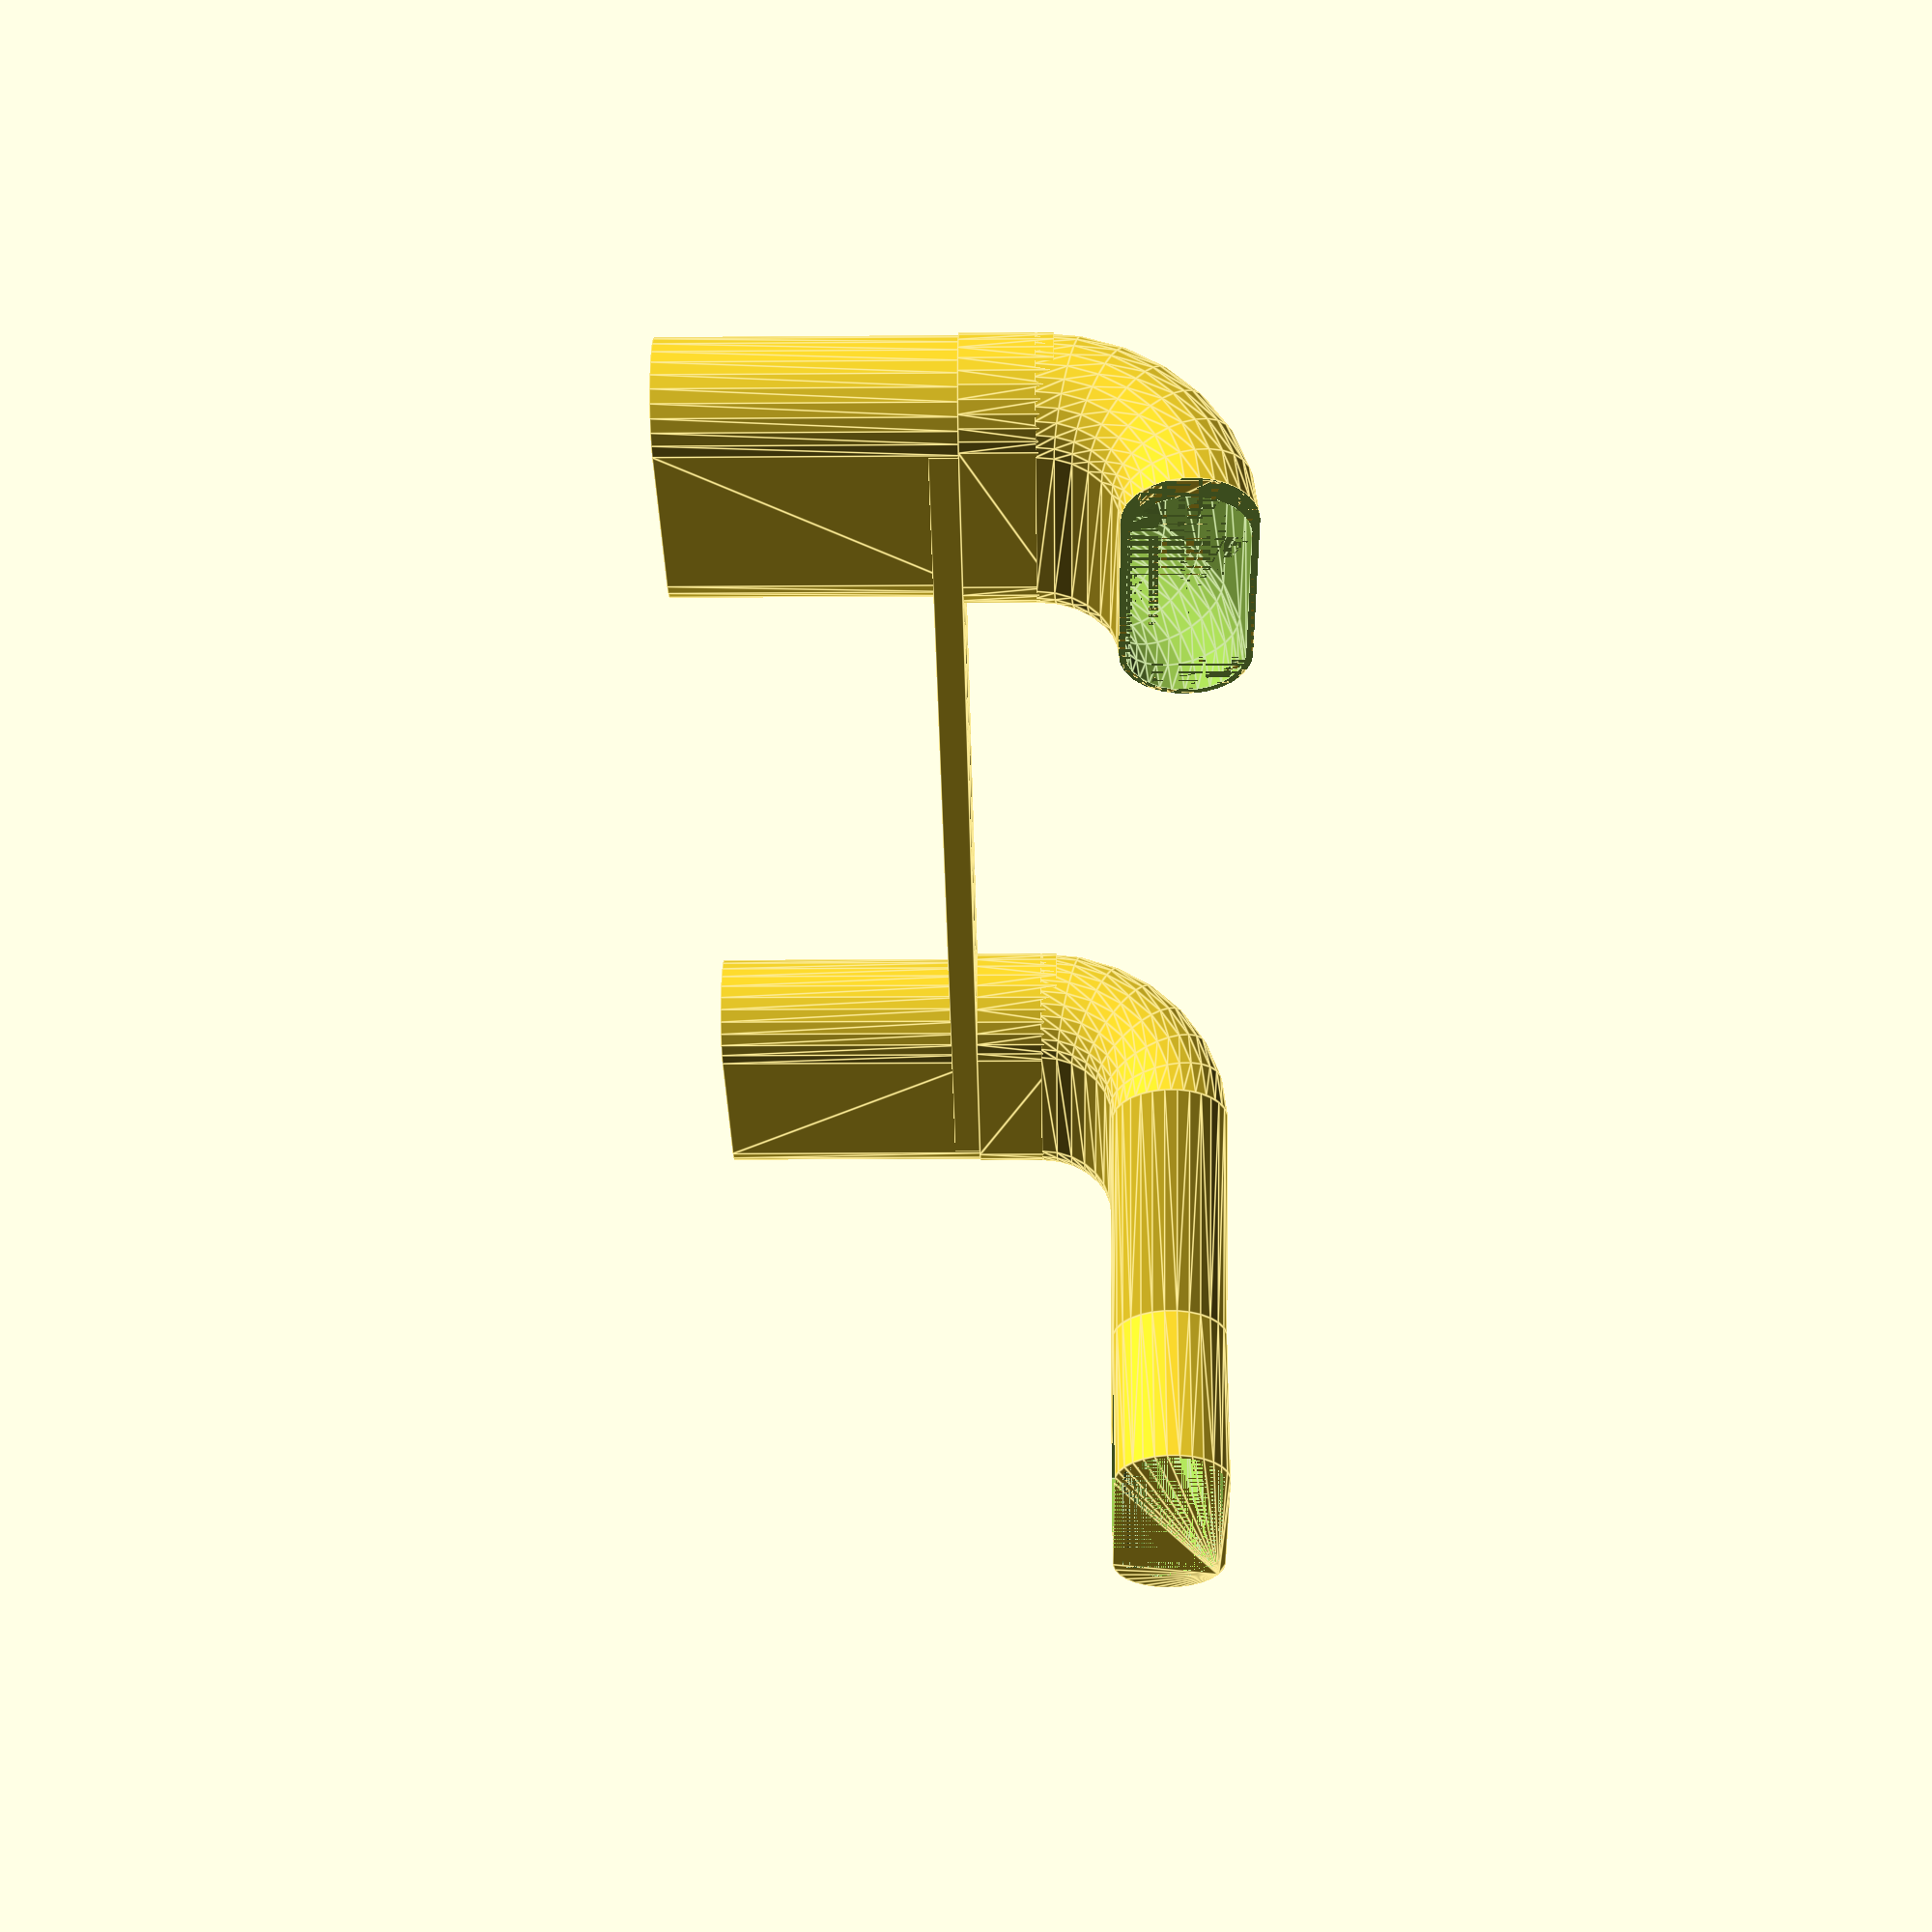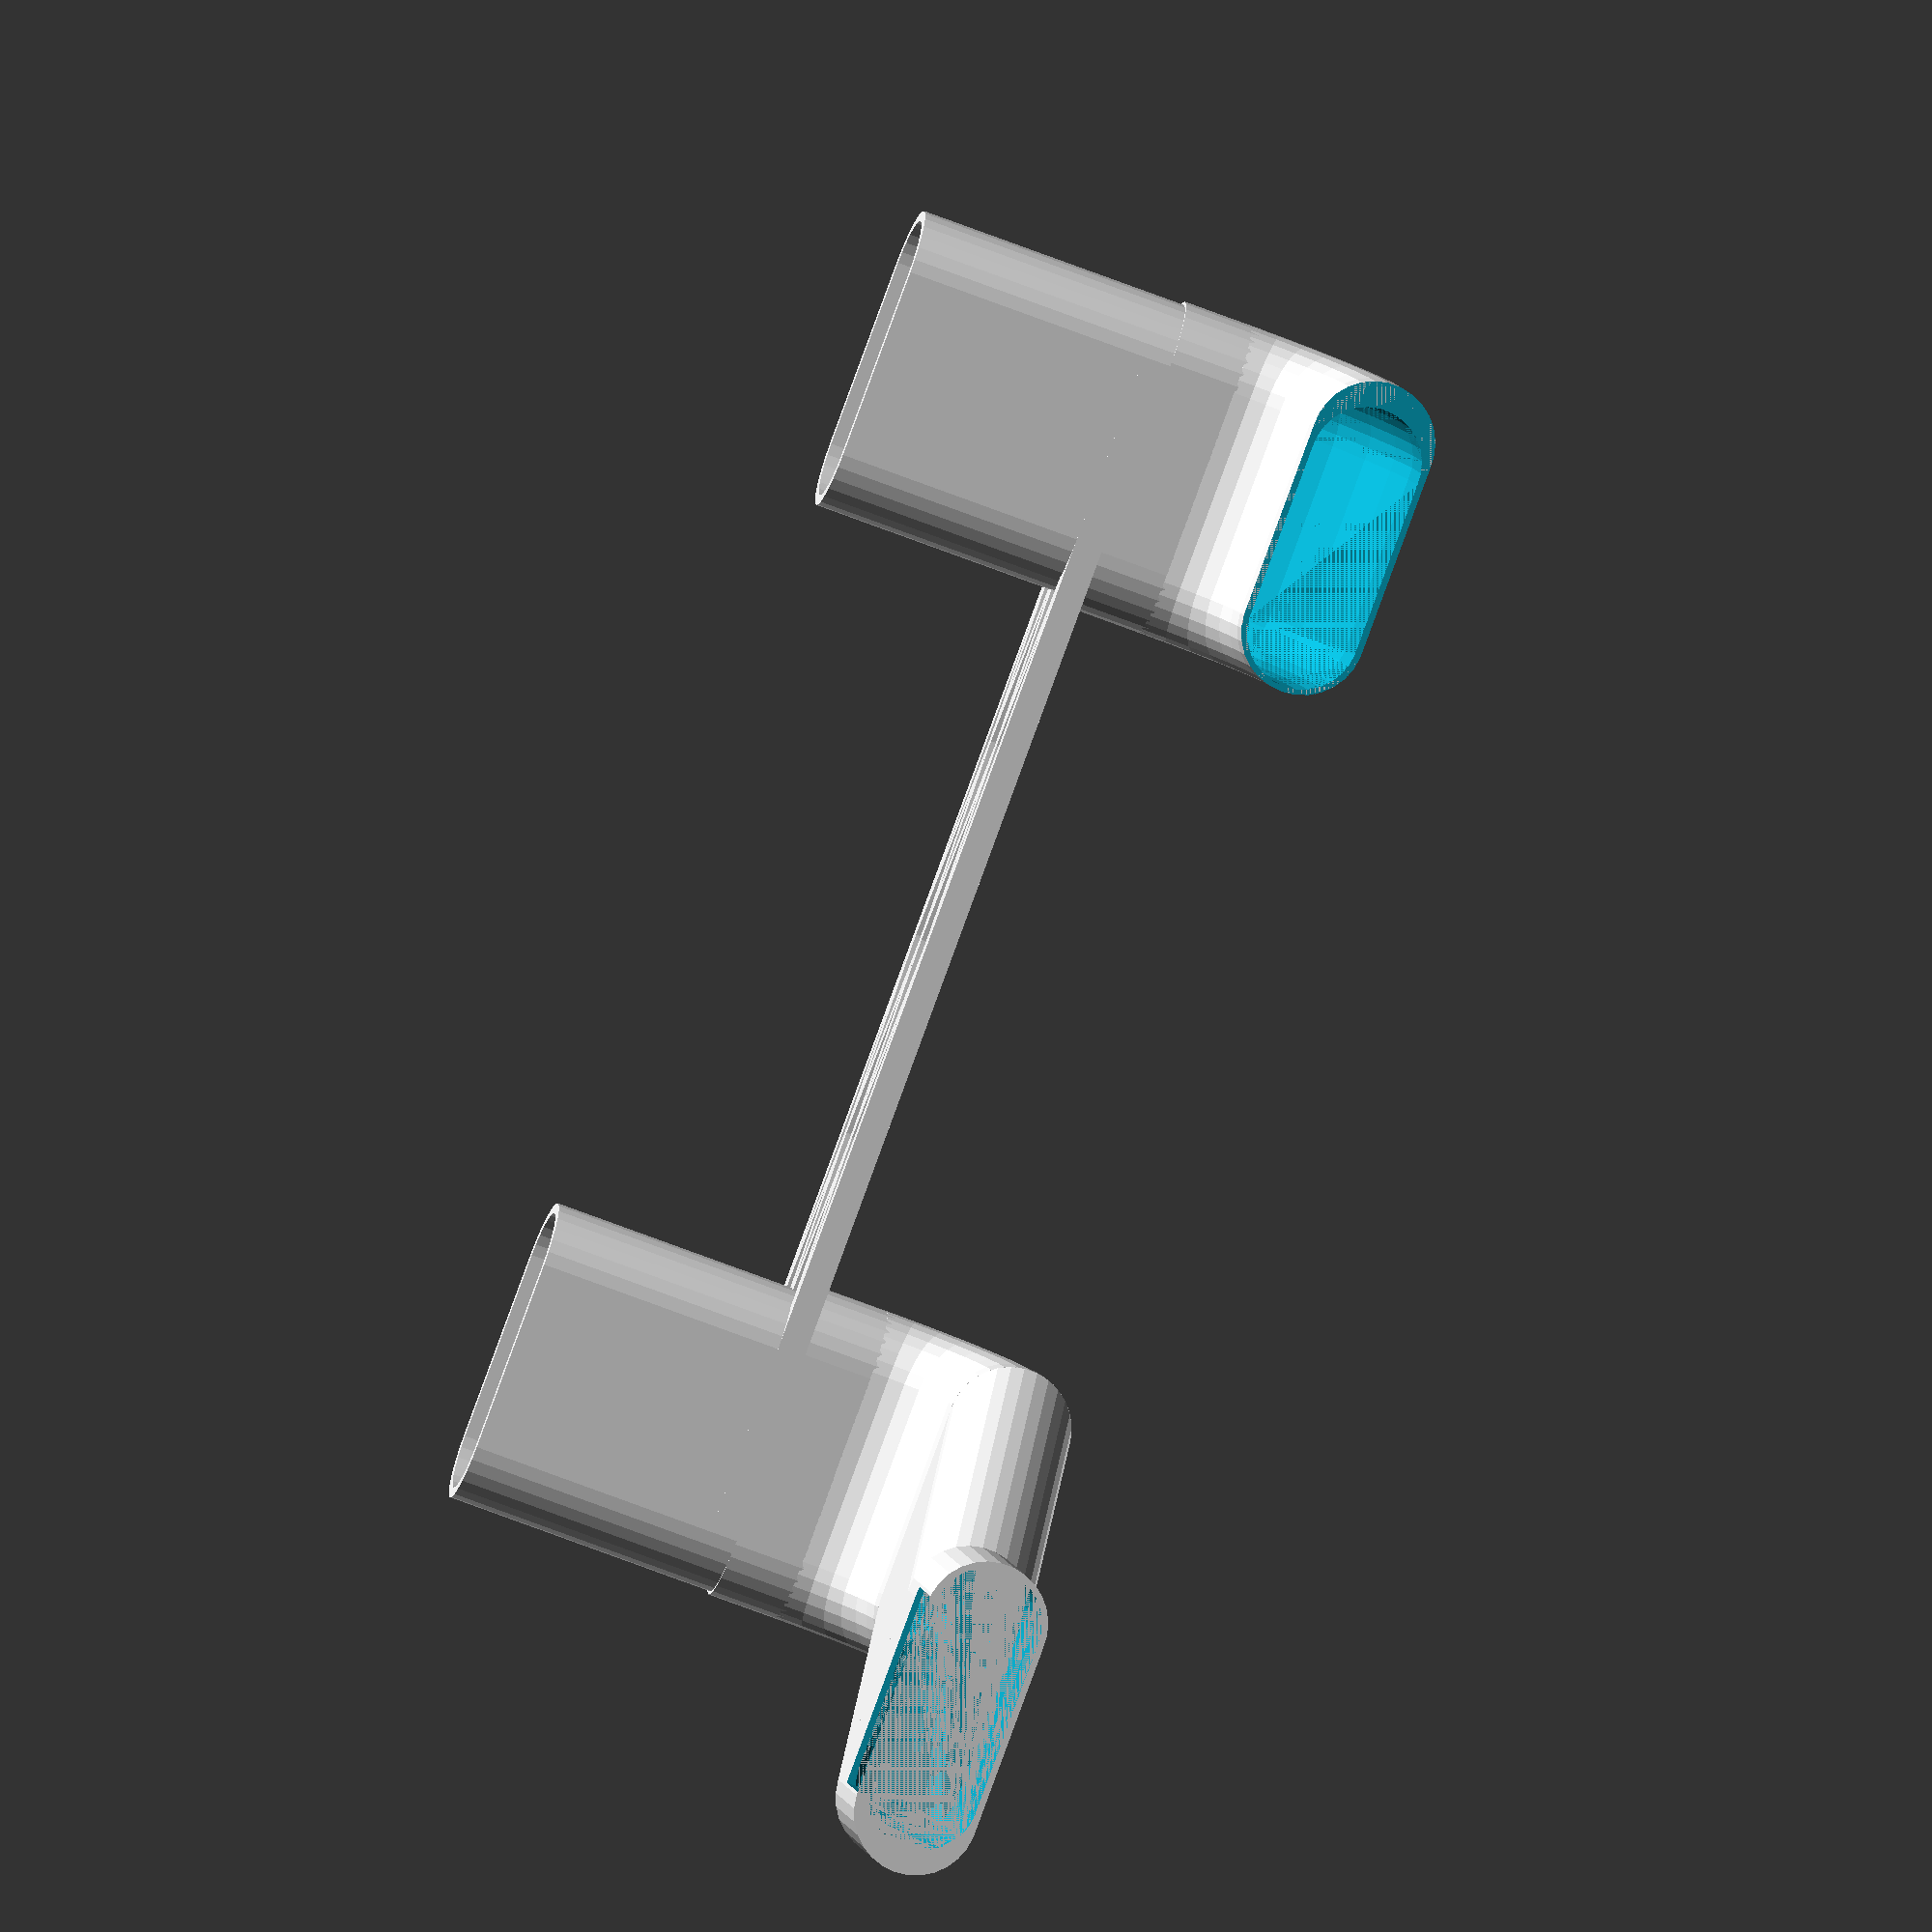
<openscad>
// two quasi-elliptical plugs separated by a long rod, fit for bridging
// the top two central plugs and supporting a CCFL.

r = 9; // radius of 9 on the plug cylinders
outerr = 7.5; // thickness of plug wrap
innerplug = 45;                     // inner plug width
cyldist = innerplug - r * 2;        // width between cylinder foci
outerplug = innerplug + 2 * outerr; // full plug width
distance = 92;                     // distance between extremal outer points
plugheight = 40; // arbitrary, enough to test FIXME

module plug2dsolid(){
  hull(){
    mirror([1, 0, 0]){
      translate([cyldist / 2, 0, 0]){
        circle(r);
      }
    }
    translate([cyldist / 2, 0, 0]){
      circle(r);
    }
  }
}

module plug2d(){
  difference(){
    plug2dsolid();
    offset(-1.5){
      plug2dsolid();
    }
  }  
}

module plug3d(){
  translate([-(outerplug / 2 + distance / 2), 0, 0]){
    linear_extrude(plugheight){
      plug2d();
    }
  }
}

plug3d();
mirror([1, 0, 0]){
  plug3d();
}

// cuboid joiners on top/bottom
translate([-(distance / 2 + cyldist + r + outerr), r - 2, 0]){
  cube([distance + (r + outerr + cyldist) * 2, 2, 4]);
}
translate([-(distance / 2 + cyldist + r + outerr), -r, 0]){
  cube([distance + (r + outerr + cyldist) * 2, 2, 4]);
}

module shearAlongX(p) {
  multmatrix([
    [1, 0, 0, 0],
    [p.y / p.x, 1, 0, 0],
    [p.z / p.x, 0, 1, 0]
  ]) children();
}

// crossbar
shearAlongX([1, .125, 0]){
  translate([-(distance / 2 + r + outerr), -1, 0]){
    cube([distance + (r + outerr) * 2, 2, 4]);
  }
}
shearAlongX([1, -.125, 0]){
  translate([-(distance / 2 + r + outerr), -1, 0]){
    cube([distance + (r + outerr) * 2, 2, 4]);
  }
}

// inverted crossbar
module angle(){
  translate([0, r / 2 + 2, 0]){
    shearAlongX([1, -.125, 0]){
      cube([(distance + r + outerr) / 2, 2, 4]);
    }
  }
}

angle();
mirror([0, 1, 0]){
  angle();
}

mirror([1, 0, 0]){
  angle();
  mirror([0, 1, 0]){
    angle();
  }
}


// cpu side

jheight = 25;
jradius = 9;
lwidth = 29;

module topplug(){
  hull(){
    circle(jradius);
    translate([lwidth, 0, 0]){
      circle(jradius);
    }
  }
}

module cplug(jh = jheight){
  difference(){
    hull(){
      cylinder(jh, jradius, jradius);
      translate([lwidth, 0, 0]){
        cylinder(jh, jradius, jradius);
      }
    }
    scale([0.9, 0.9, 1]){
      hull(){
        cylinder(jh, jradius, jradius);
        translate([lwidth, 0, 0]){
          cylinder(jh, jradius, jradius);
        }
      }
    }
  }
}


module shearAlongY(p) {
  multmatrix([
    [1, p.x / p.y, 0, 0],
    [0, 1, 0, 0],
    [0, p.z / p.y, 1, 0]
  ]) children();
}

module shearAlongZ(p) {
  multmatrix([
    [1, 0, p.x / p.z, 0],
    [0, 1, p.y / p.z, 0],
    [0, 0, 1, 0]
  ]) children();
}

module horn(){
           
        difference(){
          union(){
            rotate_extrude(angle=90){
              translate([20, 0, 0]){
                rotate([0, 0, 90]){
                  topplug();
                }
              }
            }
        
          // hollow vertical straightaway, without back
          difference(){  
              translate([20, -25, 4]){
                rotate([90, 90, 0]){
                  cplug();
                }
              }
              // remove back of vertical straightaway
              translate([10, -50, -25]){
                cube([10, 15, 30]);
              }
          }
          
            // sheared joiner
            shearAlongY([0, -30, -30]){
              translate([20, 0, lwidth]){
                rotate([90, 90, 0]){
                  cplug();
                }
              }  
            }
        
            // hollow horizontal straightaway  
            scale([1, 1, 1]){
              translate([-10, 20, lwidth]){
                rotate([0, 90, 0]){
                  cplug(jheight / 2);
                }
              }
            }
        
        
          }
        
        
          // hollow out top bend  
          union(){
            rotate_extrude(angle=90){
              translate([20, 3, 0]){
                scale([0.9, 0.9, 0.9]){
                  rotate([0, 0, 90]){
                    topplug();
                  }
                }
              }
            }
          }
        
        }
    }

translate([-90, -20, -10]){
    rotate([0, 90, 0]){
        horn();
    }
}

// left horn gets cut off higher up
difference(){
  mirror([1, 0, 0]){
      translate([-90, -20, -10]){
          rotate([0, 90, 0]){
              horn();
          }
      }
  }
  translate([50, -100, -100]){
    cube([100, 80, 100]);
  }
}
</openscad>
<views>
elev=12.5 azim=340.0 roll=91.1 proj=p view=edges
elev=68.9 azim=343.0 roll=68.8 proj=o view=solid
</views>
